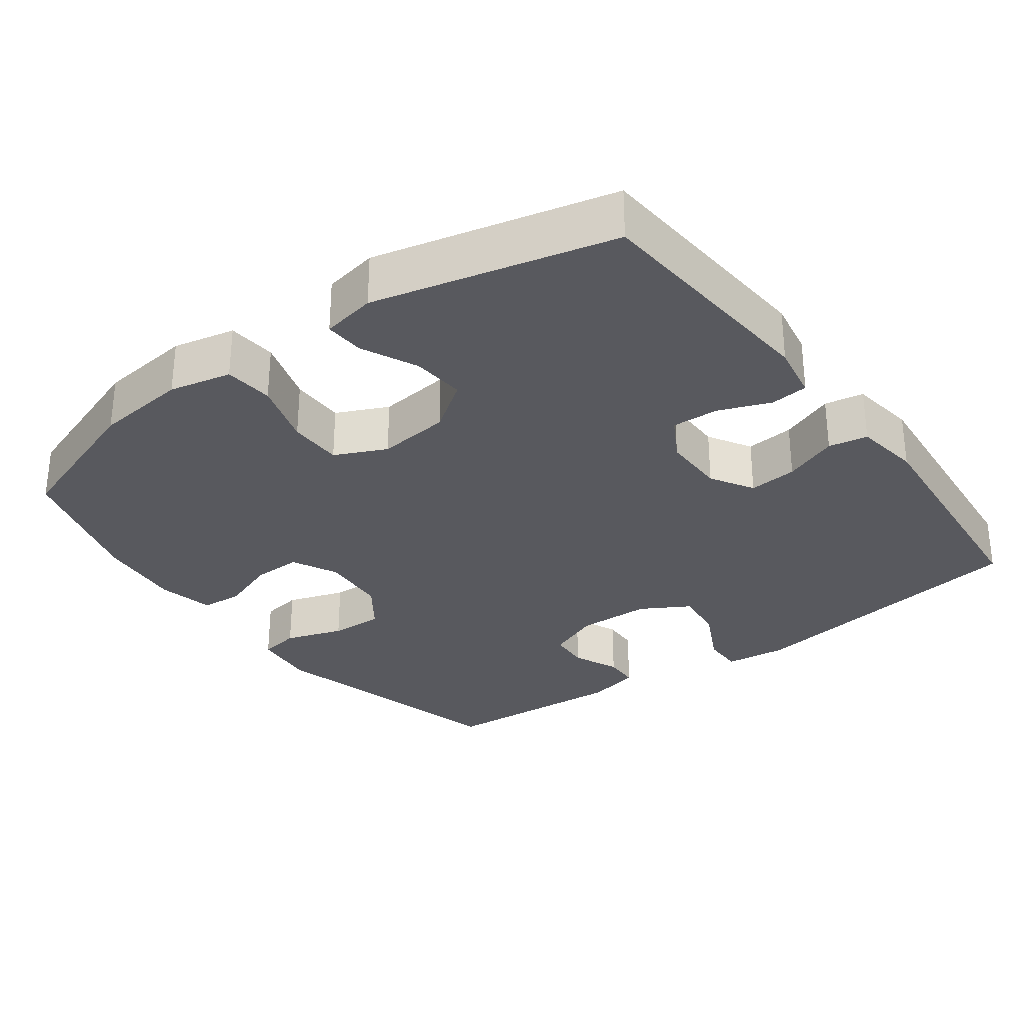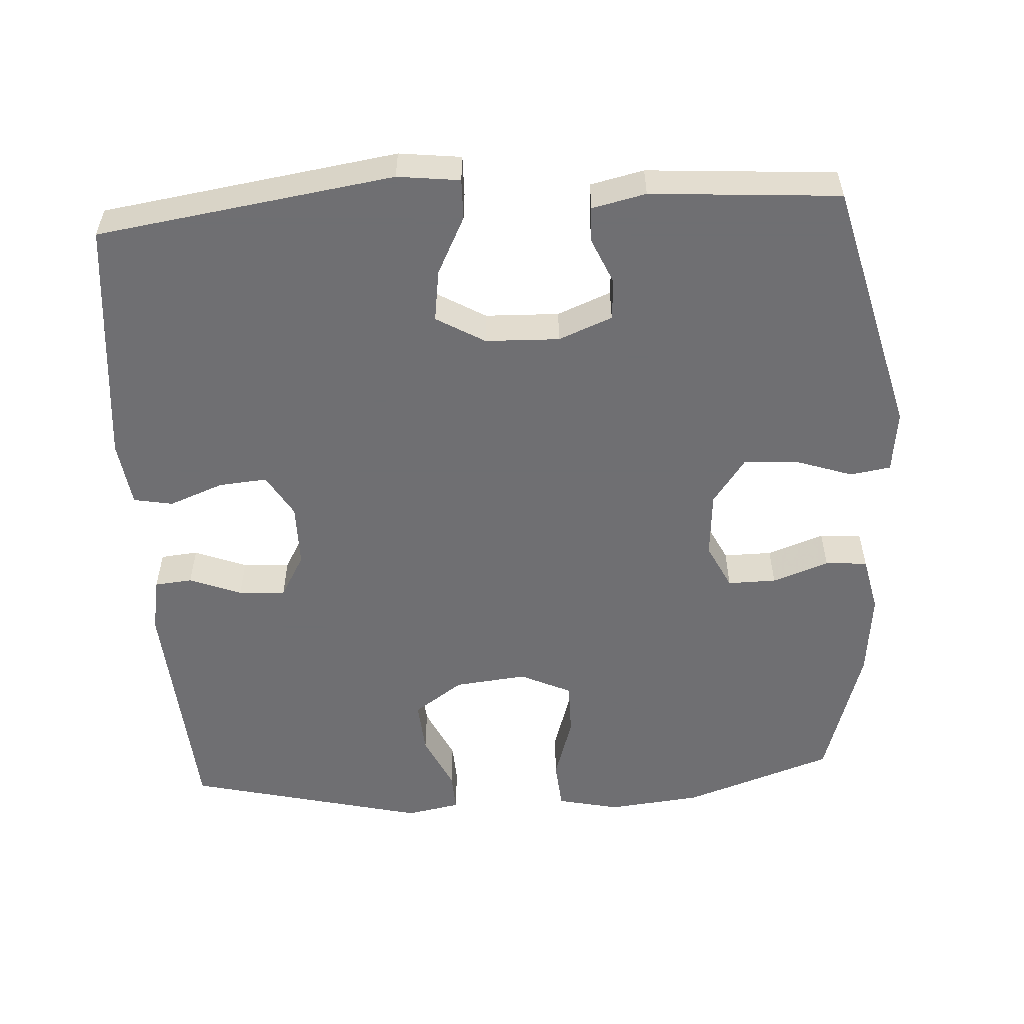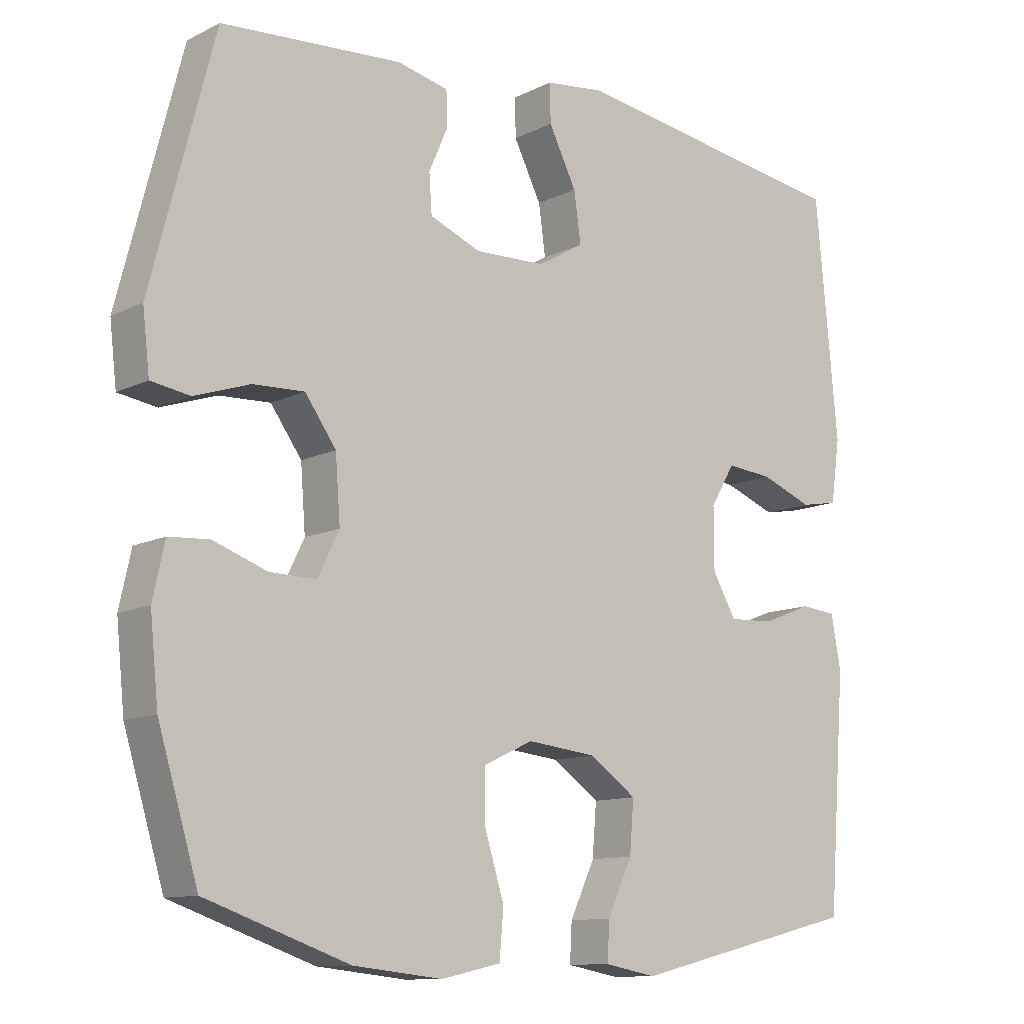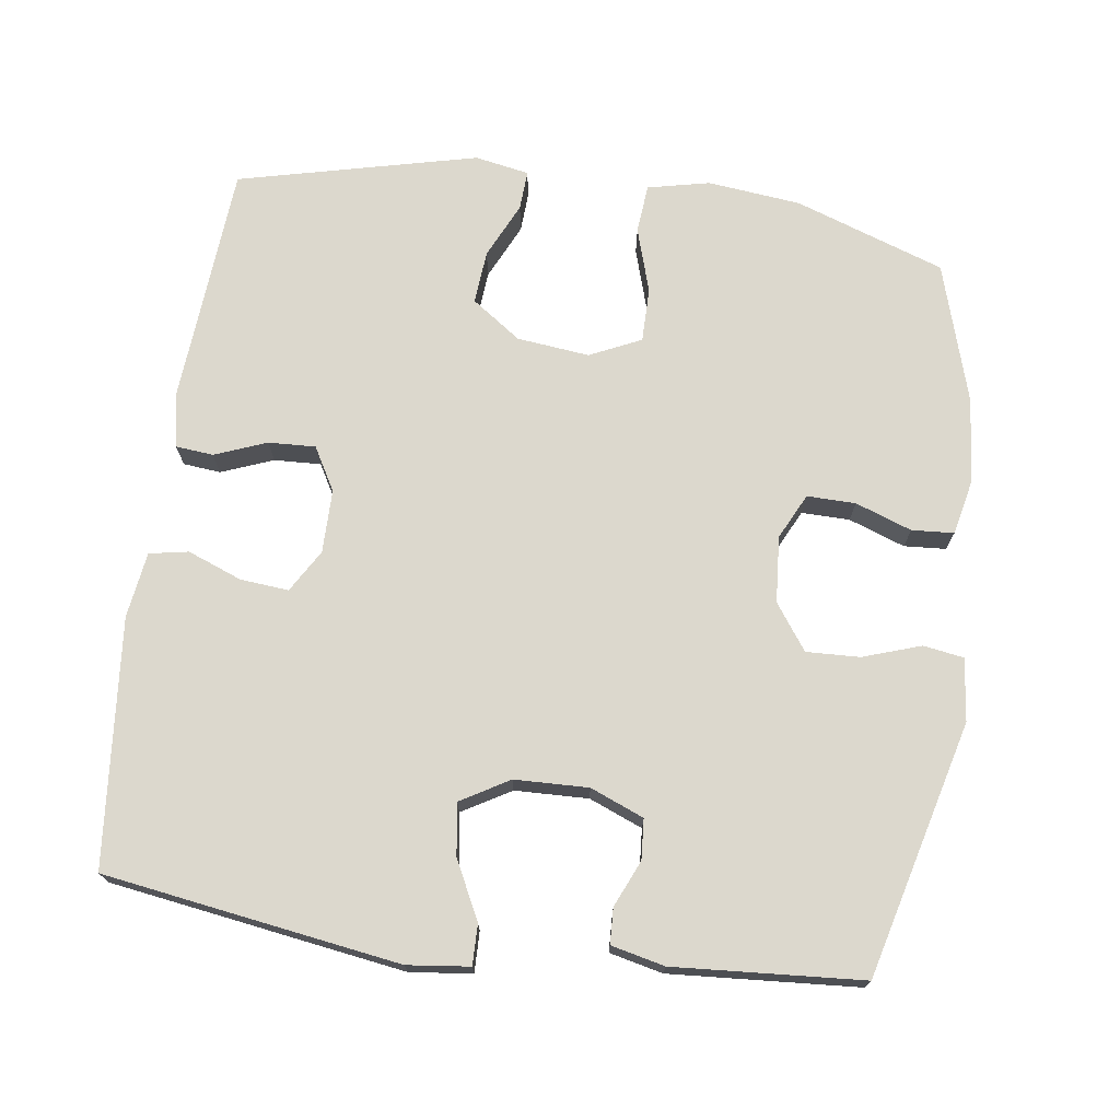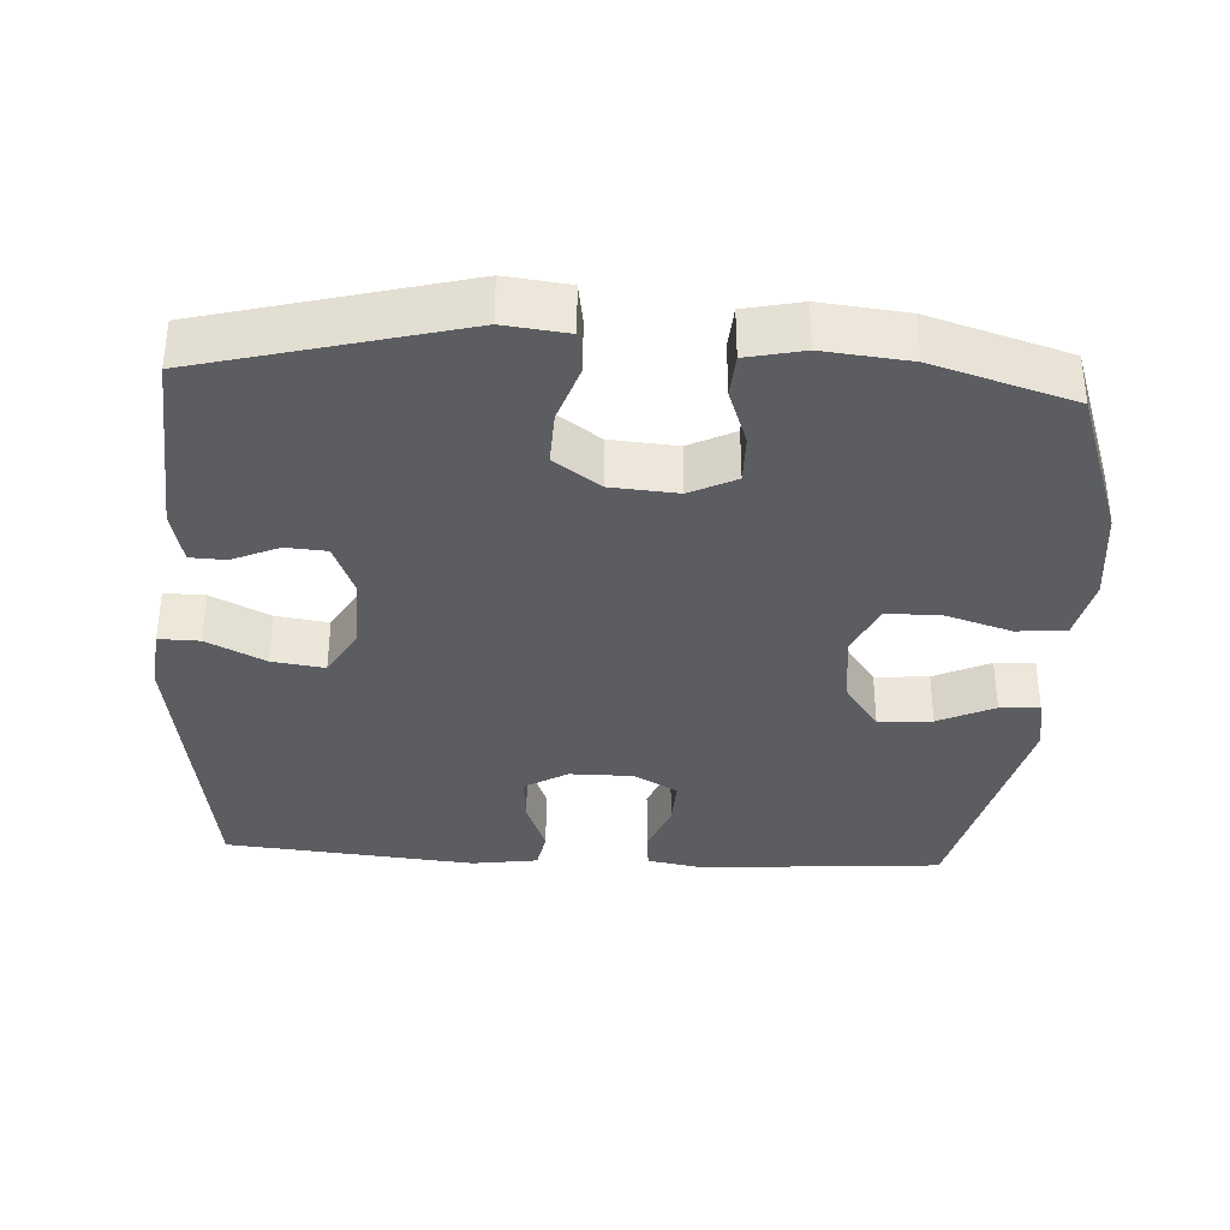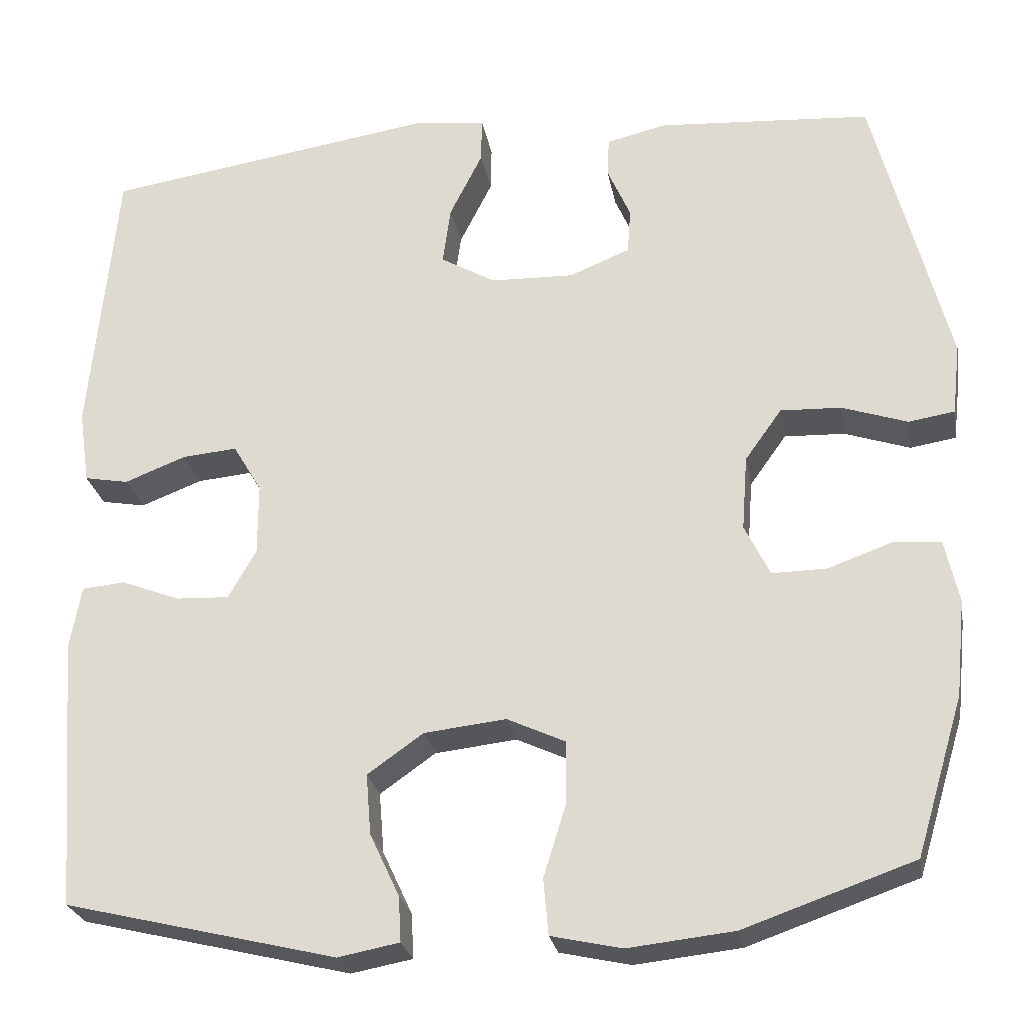
<metadata>
{"format":"obj","ext":"obj","renderer":"f3d","projection":"perspective","resolution":1024,"background":"white","views":[{"elev":-30.3,"azim":-143.4,"up":"+Y"},{"elev":-54.7,"azim":3.3,"up":"+Y"},{"elev":-11.3,"azim":140.1,"up":"+Z"},{"elev":72.4,"azim":7.9,"up":"+Y"},{"elev":-35.7,"azim":86.7,"up":"+Y"},{"elev":-25.8,"azim":10.1,"up":"+Z"}]}
</metadata>
<code>
v -0.5 0.07 -0.5
v -0.525 0.07 -0.167
v -0.511 0.07 -0.09
v -0.459 0.07 -0.085
v -0.387 0.07 -0.113
v -0.322 0.07 -0.116
v -0.288 0.07 -0.056
v -0.288 0.07 0.032
v -0.323 0.07 0.091
v -0.39 0.07 0.085
v -0.465 0.07 0.056
v -0.519 0.07 0.066
v -0.532 0.07 0.157
v -0.5 0.07 0.5
v -0.091 0.07 0.562
v -0.005 0.07 0.552
v -0.006 0.07 0.496
v -0.046 0.07 0.416
v -0.056 0.07 0.344
v 0.011 0.07 0.305
v 0.113 0.07 0.302
v 0.187 0.07 0.332
v 0.191 0.07 0.388
v 0.163 0.07 0.452
v 0.165 0.07 0.501
v 0.239 0.07 0.518
v 0.5 0.07 0.5
v 0.591 0.07 0.147
v 0.581 0.07 0.06
v 0.525 0.07 0.051
v 0.445 0.07 0.078
v 0.371 0.07 0.081
v 0.326 0.07 0.018
v 0.319 0.07 -0.074
v 0.35 0.07 -0.137
v 0.417 0.07 -0.136
v 0.495 0.07 -0.108
v 0.553 0.07 -0.112
v 0.57 0.07 -0.19
v 0.558 0.07 -0.308
v 0.5 0.07 -0.5
v 0.293 0.07 -0.572
v 0.164 0.07 -0.586
v 0.078 0.07 -0.567
v 0.072 0.07 -0.499
v 0.1 0.07 -0.409
v 0.1 0.07 -0.334
v 0.029 0.07 -0.301
v -0.071 0.07 -0.312
v -0.139 0.07 -0.36
v -0.133 0.07 -0.434
v -0.097 0.07 -0.511
v -0.094 0.07 -0.566
v -0.169 0.07 -0.58
v -0.5 0 -0.5
v -0.525 0 -0.167
v -0.511 0 -0.09
v -0.459 0 -0.085
v -0.387 0 -0.113
v -0.322 0 -0.116
v -0.288 0 -0.056
v -0.288 0 0.032
v -0.323 0 0.091
v -0.39 0 0.085
v -0.465 0 0.056
v -0.519 0 0.066
v -0.532 0 0.157
v -0.5 0 0.5
v -0.091 0 0.562
v -0.005 0 0.552
v -0.006 0 0.496
v -0.046 0 0.416
v -0.056 0 0.344
v 0.011 0 0.305
v 0.113 0 0.302
v 0.187 0 0.332
v 0.191 0 0.388
v 0.163 0 0.452
v 0.165 0 0.501
v 0.239 0 0.518
v 0.5 0 0.5
v 0.591 0 0.147
v 0.581 0 0.06
v 0.525 0 0.051
v 0.445 0 0.078
v 0.371 0 0.081
v 0.326 0 0.018
v 0.319 0 -0.074
v 0.35 0 -0.137
v 0.417 0 -0.136
v 0.495 0 -0.108
v 0.553 0 -0.112
v 0.57 0 -0.19
v 0.558 0 -0.308
v 0.5 0 -0.5
v 0.293 0 -0.572
v 0.164 0 -0.586
v 0.078 0 -0.567
v 0.072 0 -0.499
v 0.1 0 -0.409
v 0.1 0 -0.334
v 0.029 0 -0.301
v -0.071 0 -0.312
v -0.139 0 -0.36
v -0.133 0 -0.434
v -0.097 0 -0.511
v -0.094 0 -0.566
v -0.169 0 -0.58
f 51 52 53 54
f 50 51 54 1
f 49 50 1 2
f 48 49 2 3
f 43 44 45 46
f 43 46 47
f 42 43 47
f 41 42 47
f 40 41 47 48
f 36 37 38 39
f 35 36 39 40
f 28 29 30 31
f 28 31 32
f 27 28 32
f 26 27 32 33
f 23 24 25 26
f 22 23 26 33
f 15 16 17 18
f 15 18 19
f 14 15 19
f 13 14 19 20
f 10 11 12 13
f 9 10 13 20
f 48 3 4 5
f 48 5 6
f 35 40 48 6
f 34 35 6 7
f 21 22 33 34
f 21 34 7 8
f 8 9 20 21
f 108 107 106 105
f 55 108 105 104
f 56 55 104 103
f 57 56 103 102
f 100 99 98 97
f 101 100 97
f 101 97 96
f 101 96 95
f 102 101 95 94
f 93 92 91 90
f 94 93 90 89
f 85 84 83 82
f 86 85 82
f 86 82 81
f 87 86 81 80
f 80 79 78 77
f 87 80 77 76
f 72 71 70 69
f 73 72 69
f 73 69 68
f 74 73 68 67
f 67 66 65 64
f 74 67 64 63
f 59 58 57 102
f 60 59 102
f 60 102 94 89
f 61 60 89 88
f 88 87 76 75
f 62 61 88 75
f 75 74 63 62
f 1 55 56 2
f 2 56 57 3
f 3 57 58 4
f 4 58 59 5
f 5 59 60 6
f 6 60 61 7
f 7 61 62 8
f 8 62 63 9
f 9 63 64 10
f 10 64 65 11
f 11 65 66 12
f 12 66 67 13
f 13 67 68 14
f 14 68 69 15
f 15 69 70 16
f 16 70 71 17
f 17 71 72 18
f 18 72 73 19
f 19 73 74 20
f 20 74 75 21
f 21 75 76 22
f 22 76 77 23
f 23 77 78 24
f 24 78 79 25
f 25 79 80 26
f 26 80 81 27
f 27 81 82 28
f 28 82 83 29
f 29 83 84 30
f 30 84 85 31
f 31 85 86 32
f 32 86 87 33
f 33 87 88 34
f 34 88 89 35
f 35 89 90 36
f 36 90 91 37
f 37 91 92 38
f 38 92 93 39
f 39 93 94 40
f 40 94 95 41
f 41 95 96 42
f 42 96 97 43
f 43 97 98 44
f 44 98 99 45
f 45 99 100 46
f 46 100 101 47
f 47 101 102 48
f 48 102 103 49
f 49 103 104 50
f 50 104 105 51
f 51 105 106 52
f 52 106 107 53
f 53 107 108 54
f 54 108 55 1

</code>
